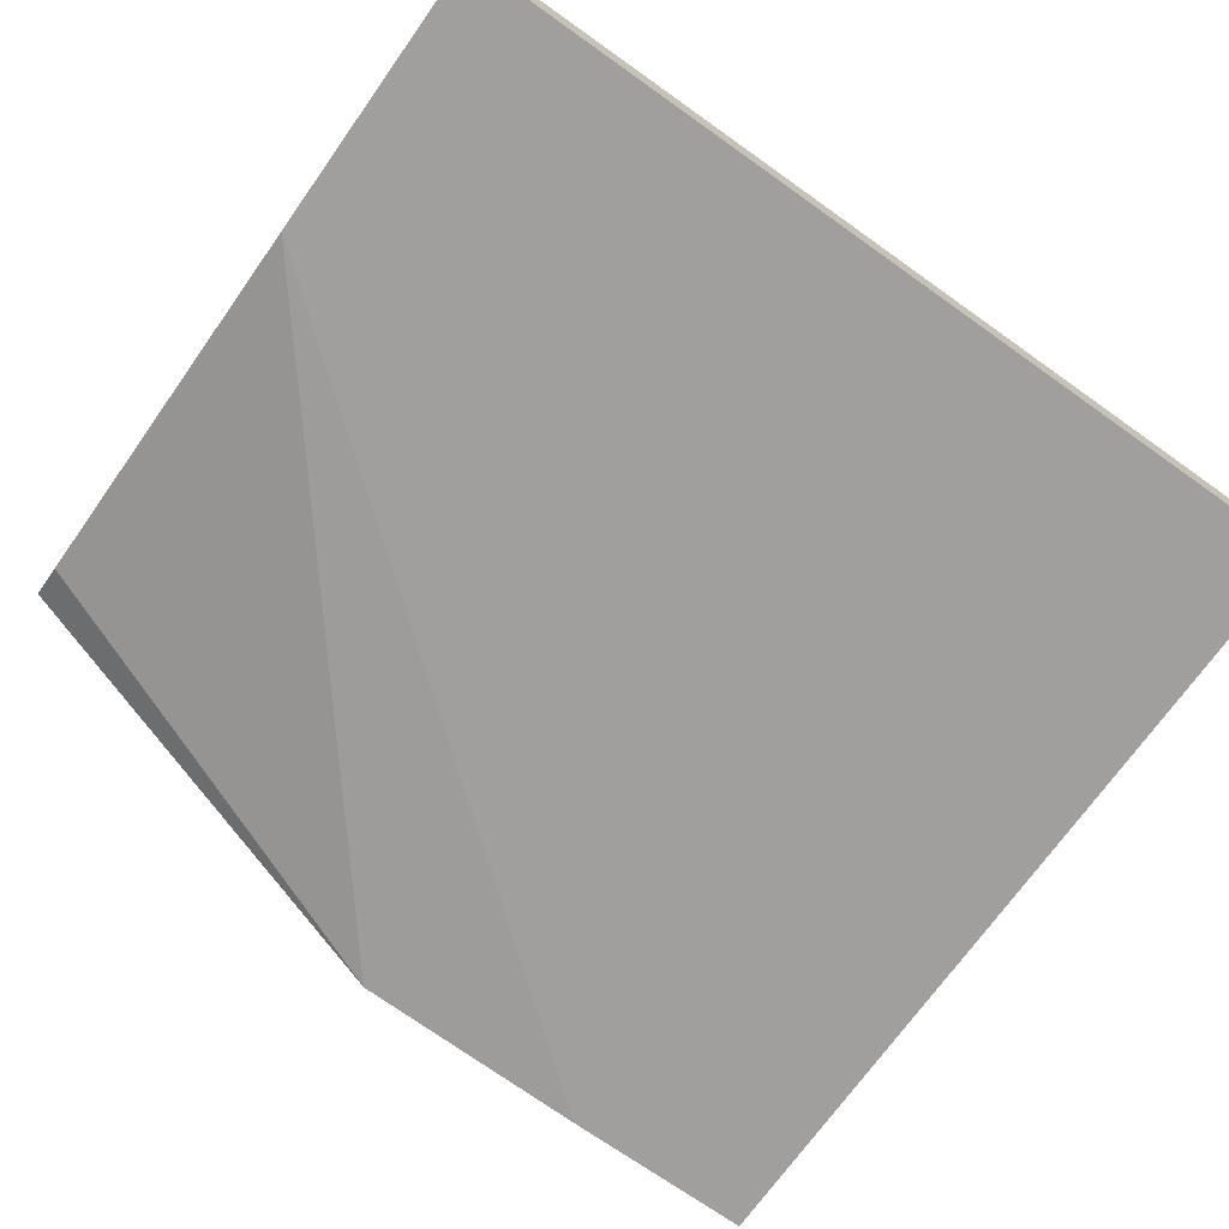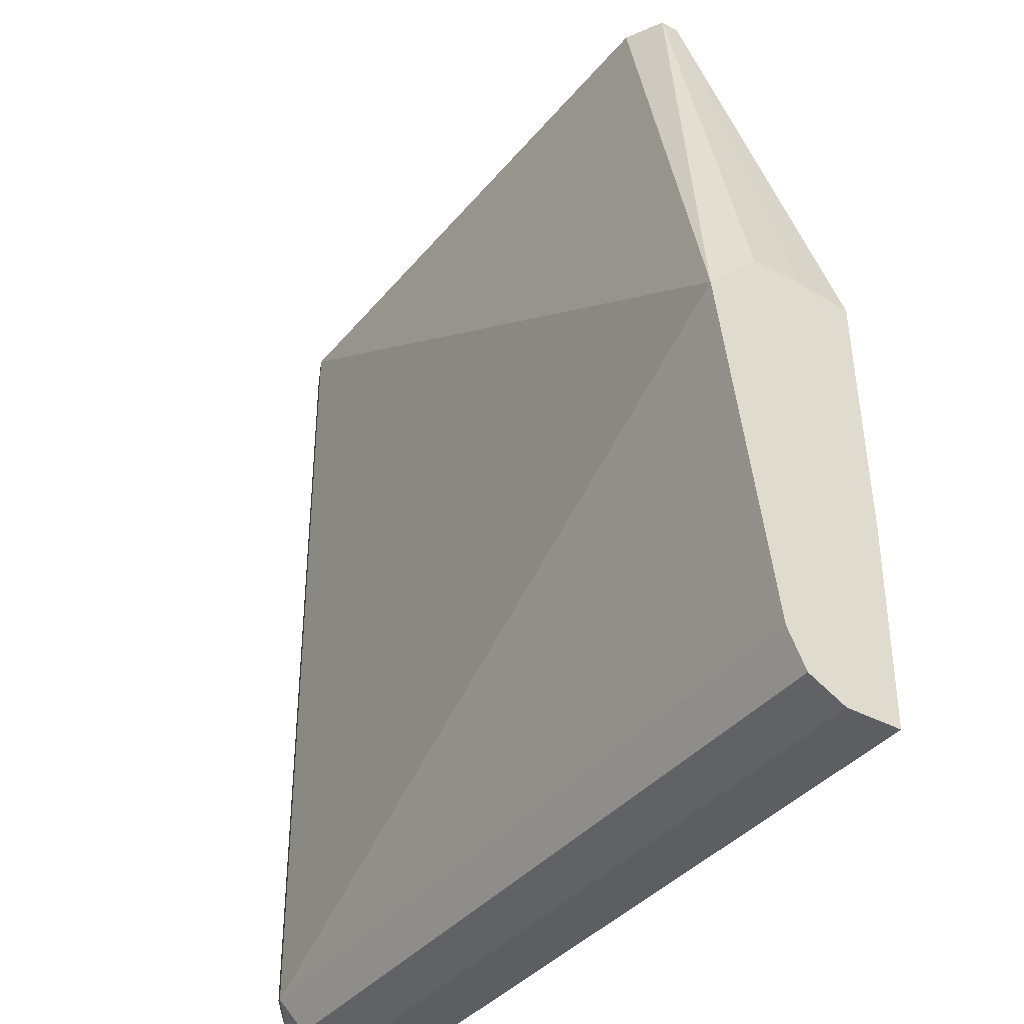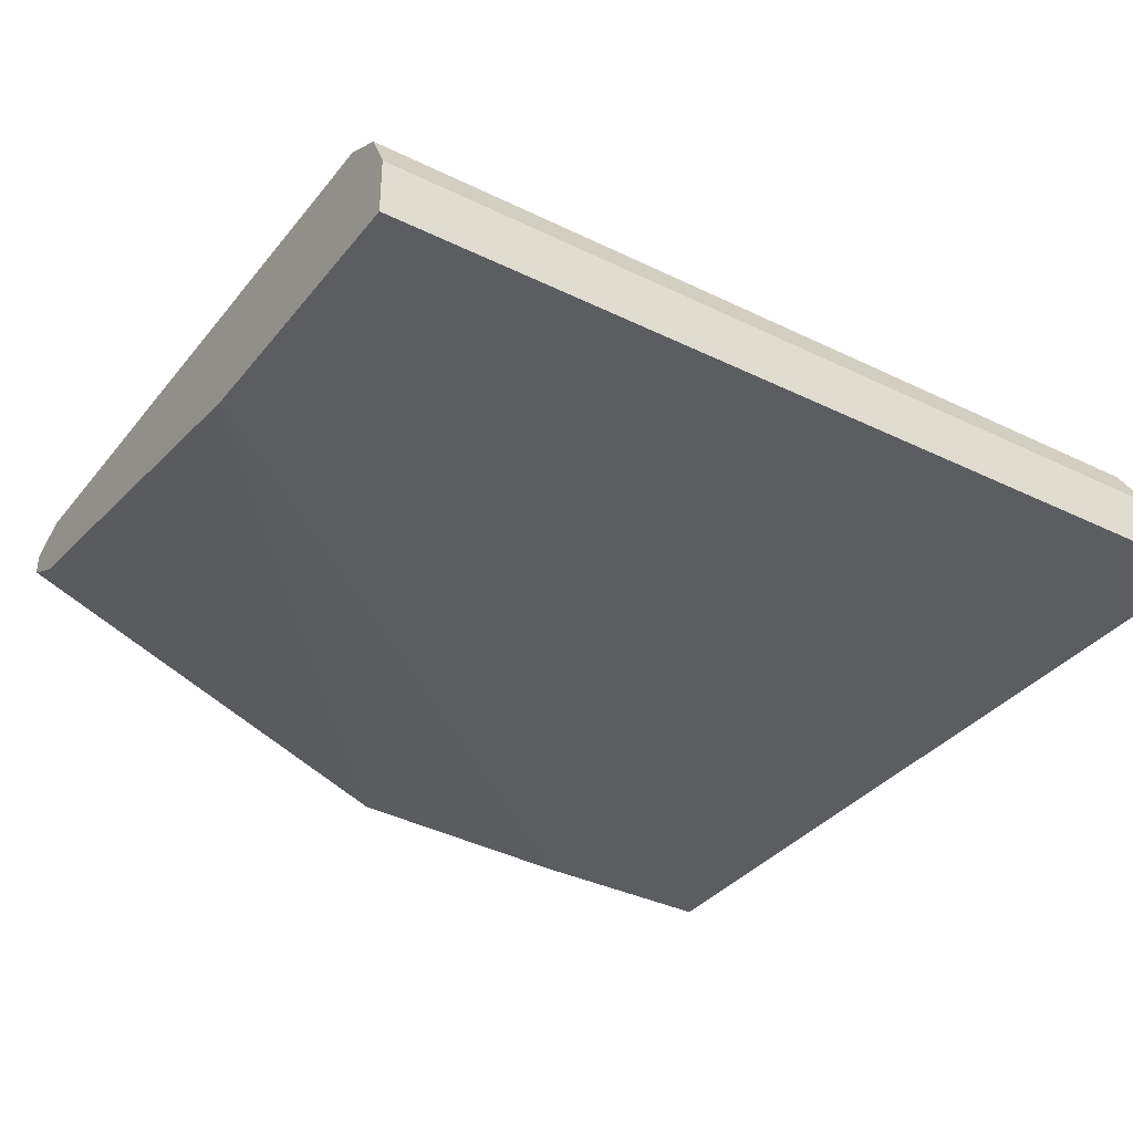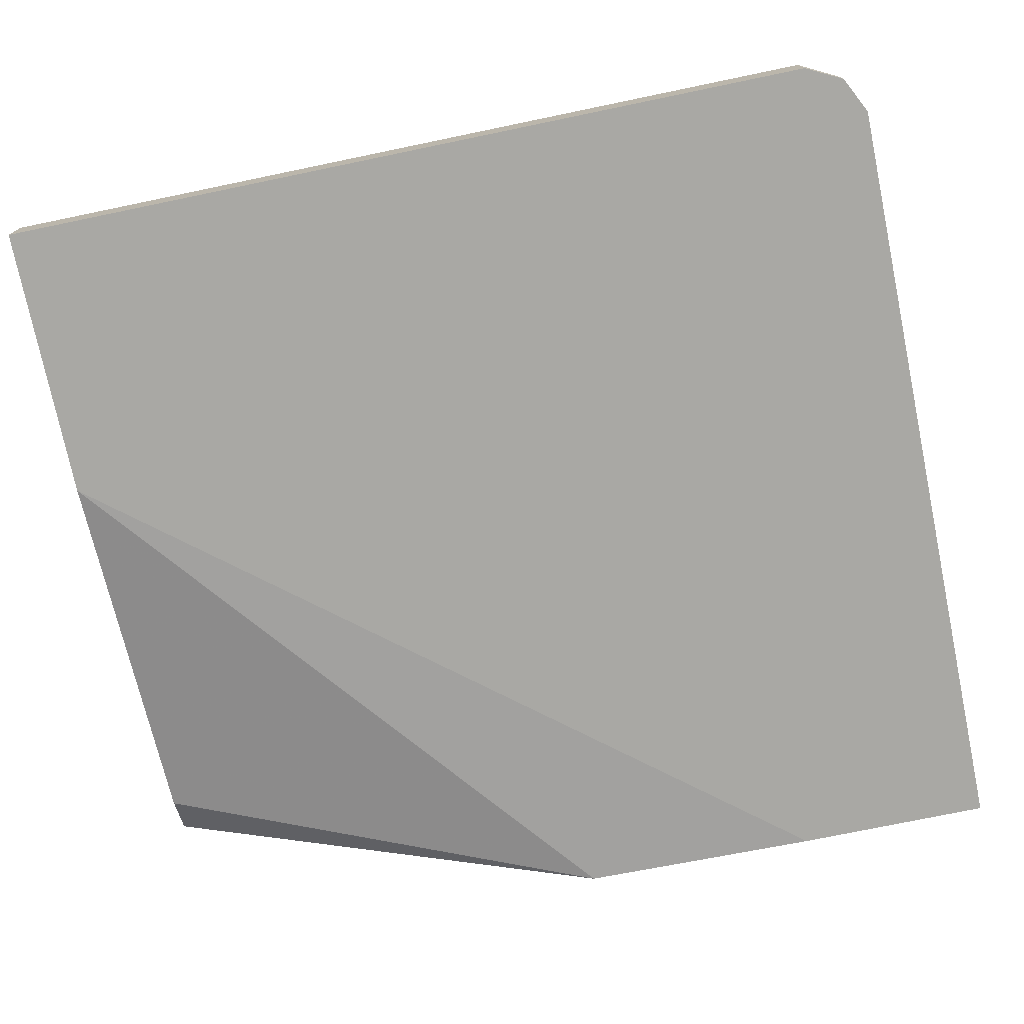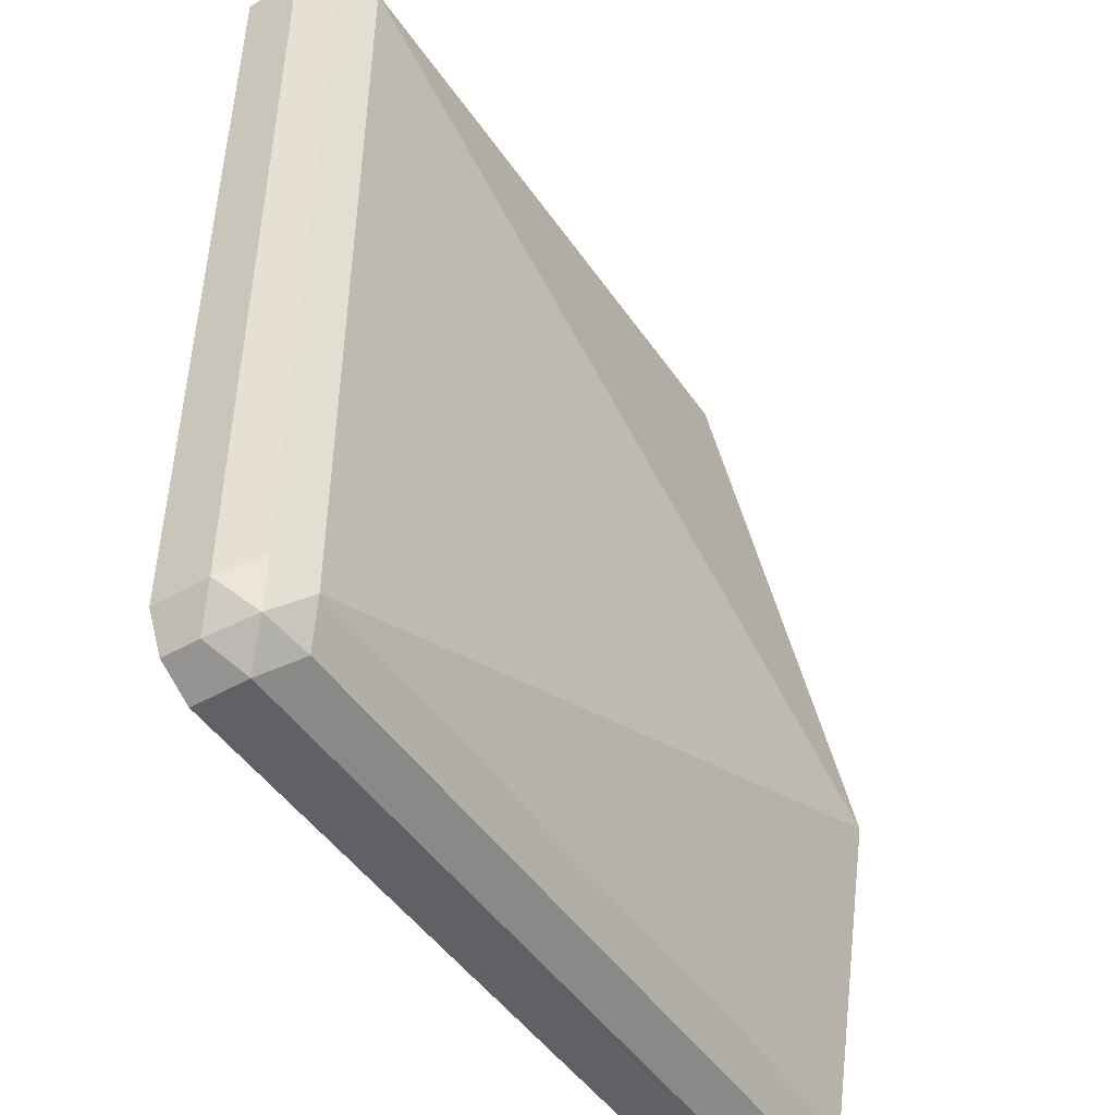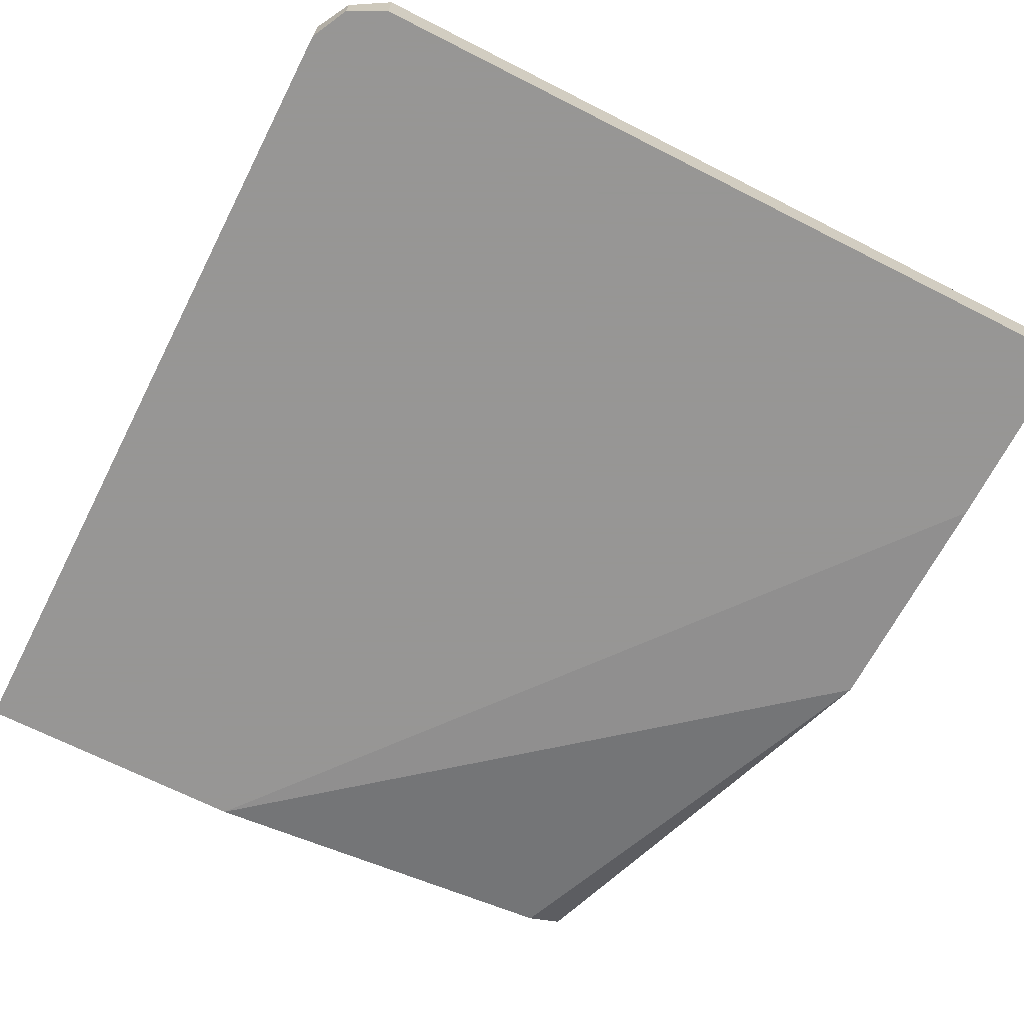
<metadata>
{"format":"obj","ext":"obj","renderer":"f3d","projection":"perspective","resolution":1024,"background":"white","views":[{"elev":-71.3,"azim":54.6,"up":"+Y"},{"elev":-37.7,"azim":-124.4,"up":"+Z"},{"elev":-35.4,"azim":57.0,"up":"+Y"},{"elev":-74.9,"azim":101.7,"up":"+Y"},{"elev":-47.6,"azim":122.7,"up":"+Z"},{"elev":-67.8,"azim":153.0,"up":"+Y"}]}
</metadata>
<code>
v 0.03165 0.3136 -0.2515
v 0.03165 0.3429 -0.2515
v 0.03165 0.2849 -0.2542
v 0.1039 0.3221 -0.001007
v 0.03165 0.3721 -0.2808
v 0.1039 0.3325 -0.001007
v 0.03165 0.2807 -0.3894
v 0.3428 0.2807 -0.001007
v 0.1247 0.3117 -0.001007
v 0.4676 0.3429 -0.4676
v 0.03165 0.3429 -0.4676
v 0.1046 0.3328 -0.001007
v 0.1247 0.3429 -0.001007
v 0.4676 0.3429 -0.001007
v 0.03165 0.2807 -0.4988
v 0.4988 0.2807 -0.001007
v 0.4883 0.3325 -0.4571
v 0.4832 0.3273 -0.4832
v 0.4571 0.3325 -0.4883
v 0.03165 0.3427 -0.4681
v 0.4686 0.3424 -0.001007
v 0.03165 0.3117 -0.4988
v 0.4676 0.2807 -0.4988
v 0.4988 0.3117 -0.001007
v 0.4988 0.2807 -0.4676
v 0.4988 0.3117 -0.4676
v 0.4883 0.3325 -0.001007
v 0.4883 0.3013 -0.4883
v 0.4676 0.3117 -0.4988
v 0.03165 0.3325 -0.4883
v 0.4883 0.2807 -0.4883
f 1 2 5
f 7 31 25
f 7 25 16
f 7 16 8
f 10 17 18
f 10 18 19
f 10 19 20
f 10 20 11
f 10 14 21
f 10 21 17
f 15 29 23
f 16 25 26
f 16 26 24
f 7 23 31
f 17 26 18
f 17 27 24
f 17 24 26
f 18 26 28
f 18 28 29
f 18 29 19
f 19 30 20
f 19 29 22
f 19 22 30
f 23 29 28
f 23 28 31
f 25 31 28
f 25 28 26
f 17 21 27
f 7 15 23
f 15 22 29
f 5 13 14
f 1 5 11
f 1 11 20
f 5 14 10
f 1 30 22
f 1 22 15
f 1 15 7
f 1 7 3
f 1 3 4
f 1 4 6
f 1 6 2
f 2 6 5
f 3 7 8
f 3 8 9
f 1 20 30
f 4 9 8
f 3 9 4
f 5 12 13
f 5 10 11
f 4 12 6
f 4 13 12
f 4 14 13
f 5 6 12
f 4 27 21
f 4 24 27
f 4 16 24
f 4 8 16
f 4 21 14

</code>
